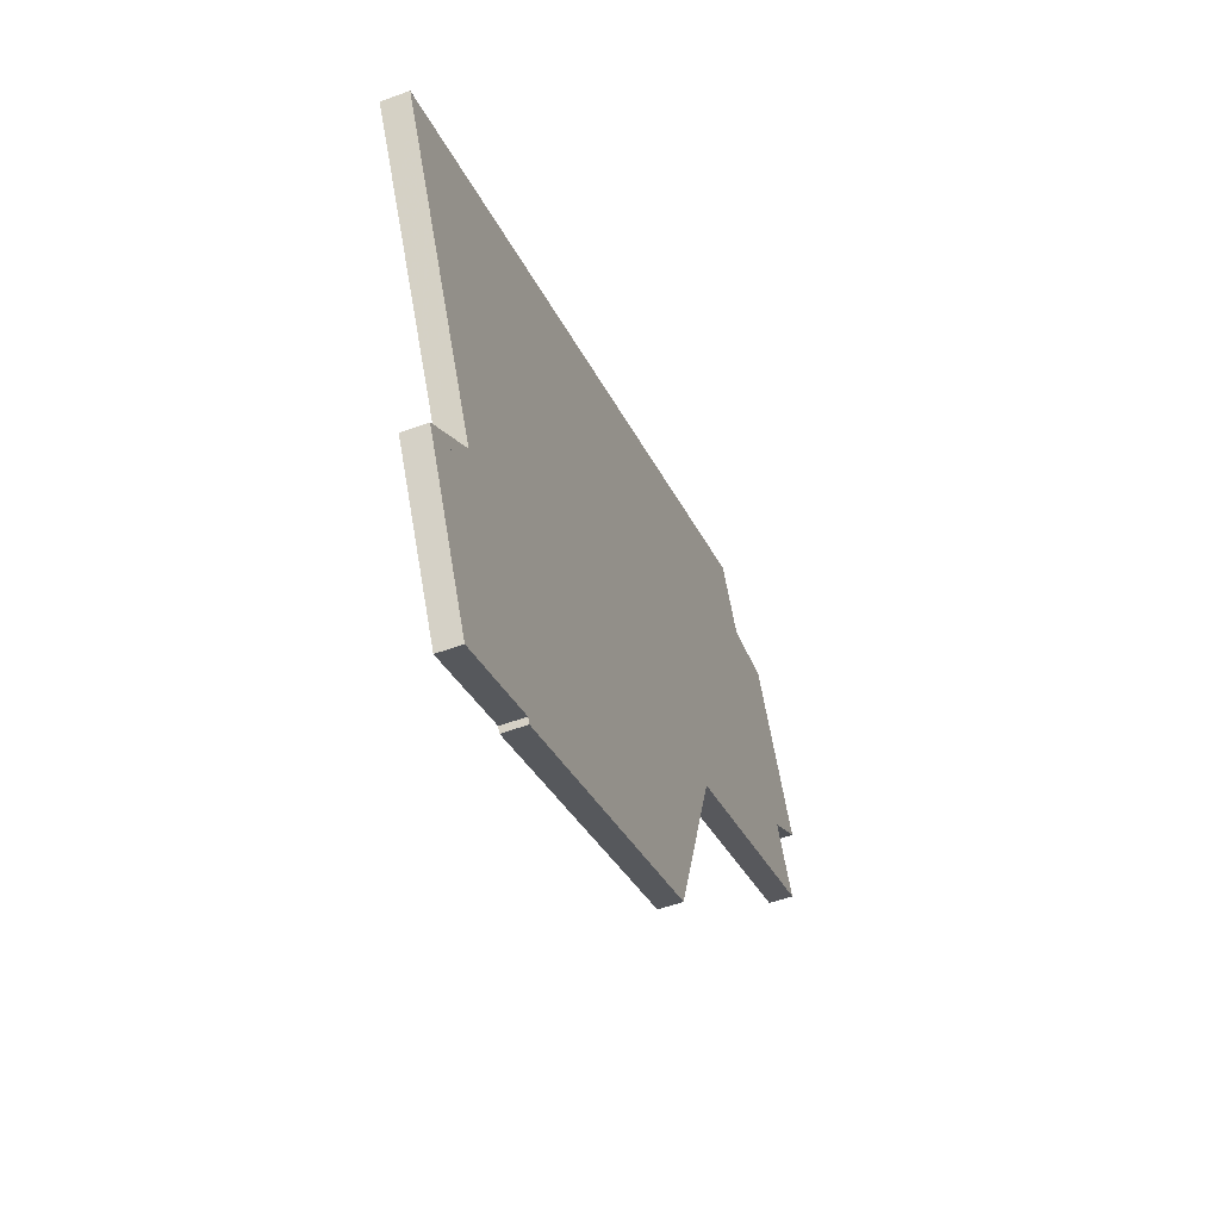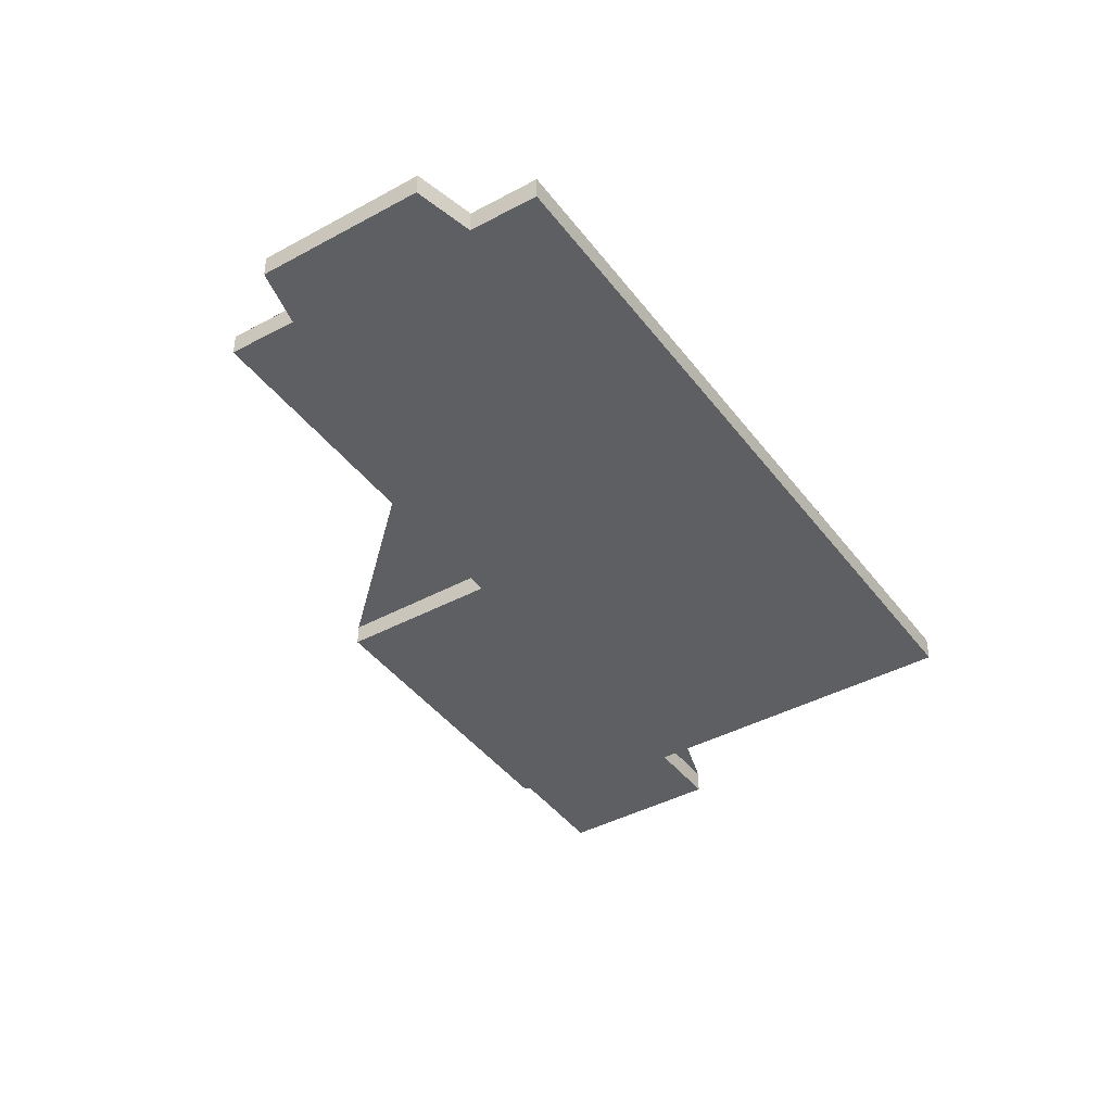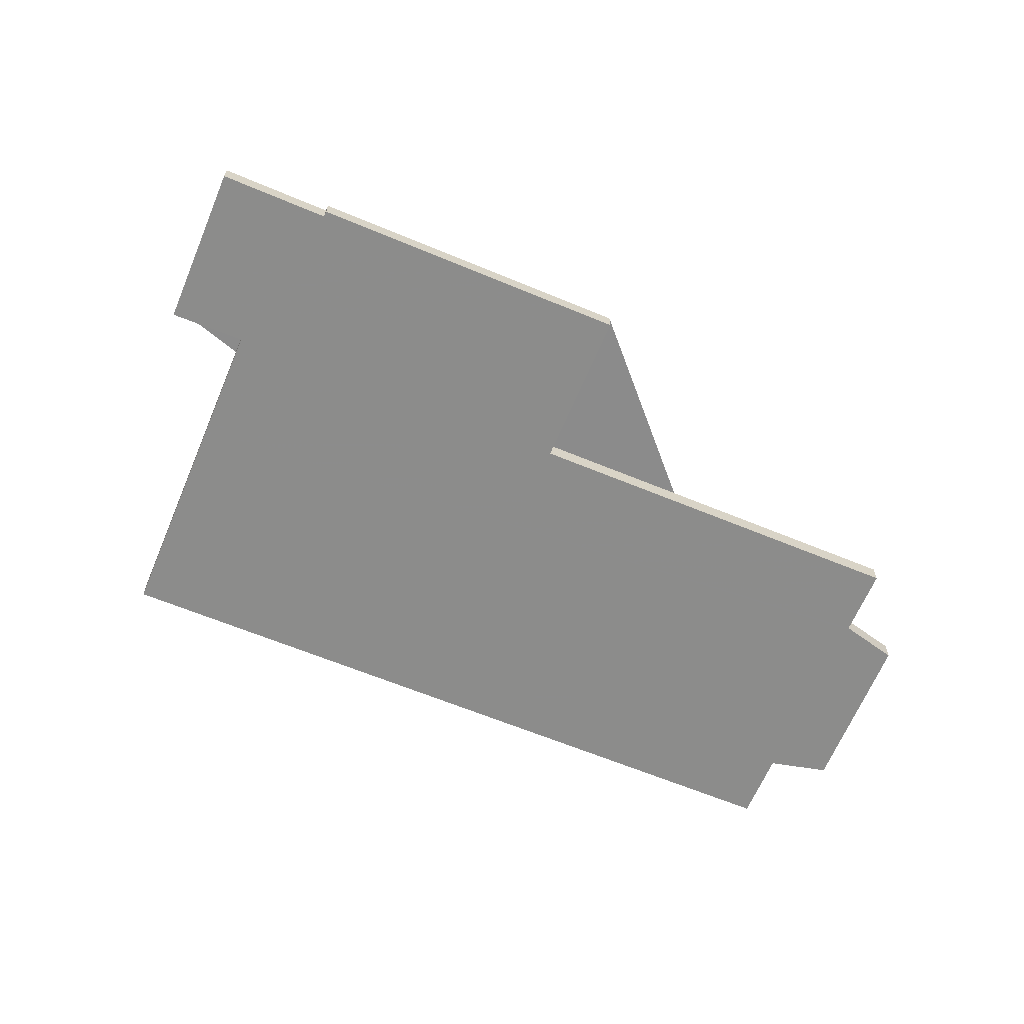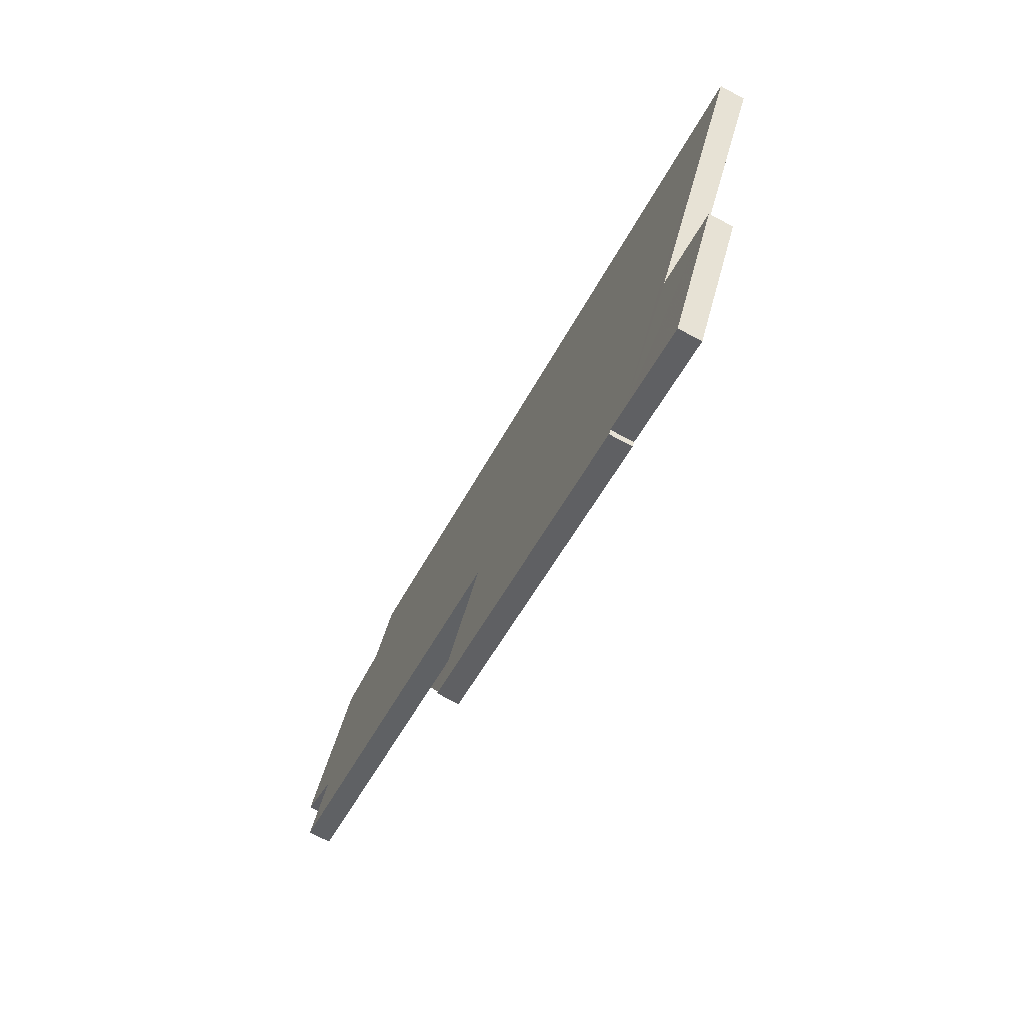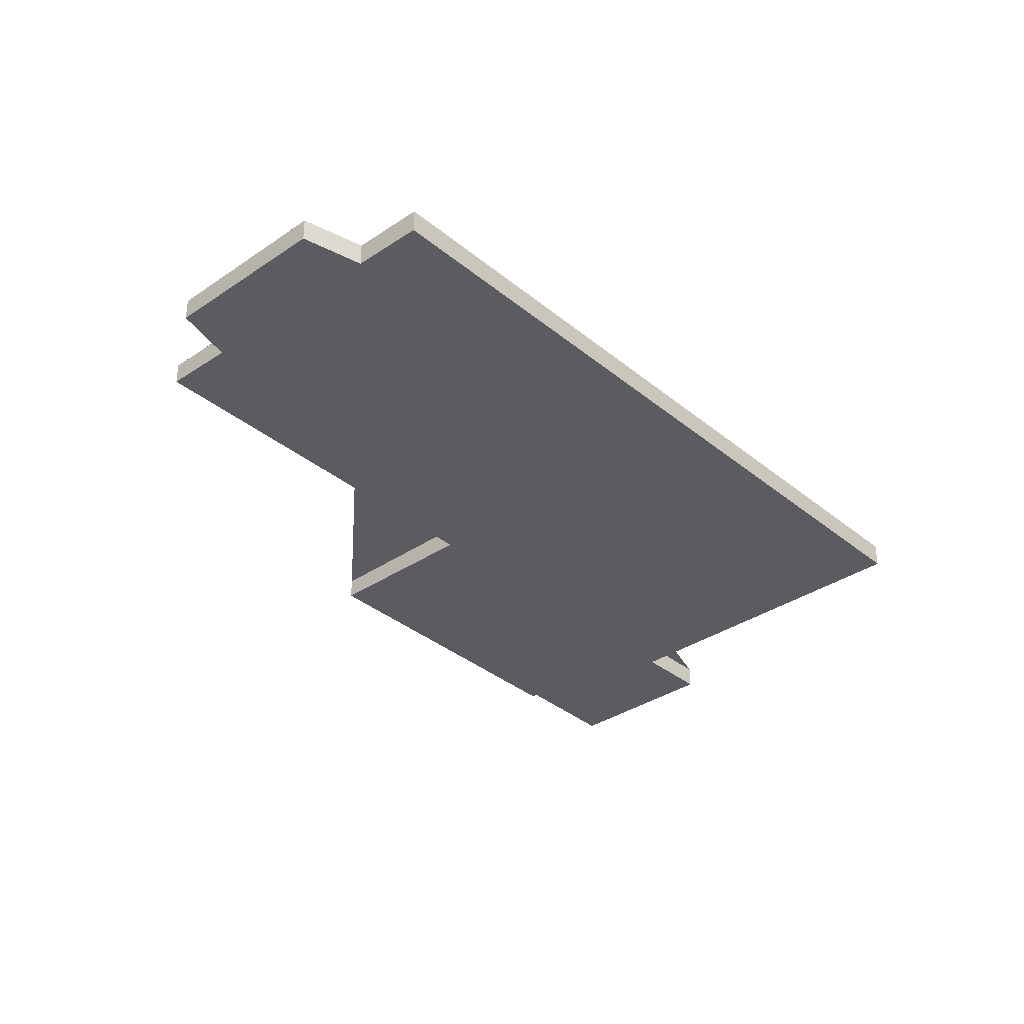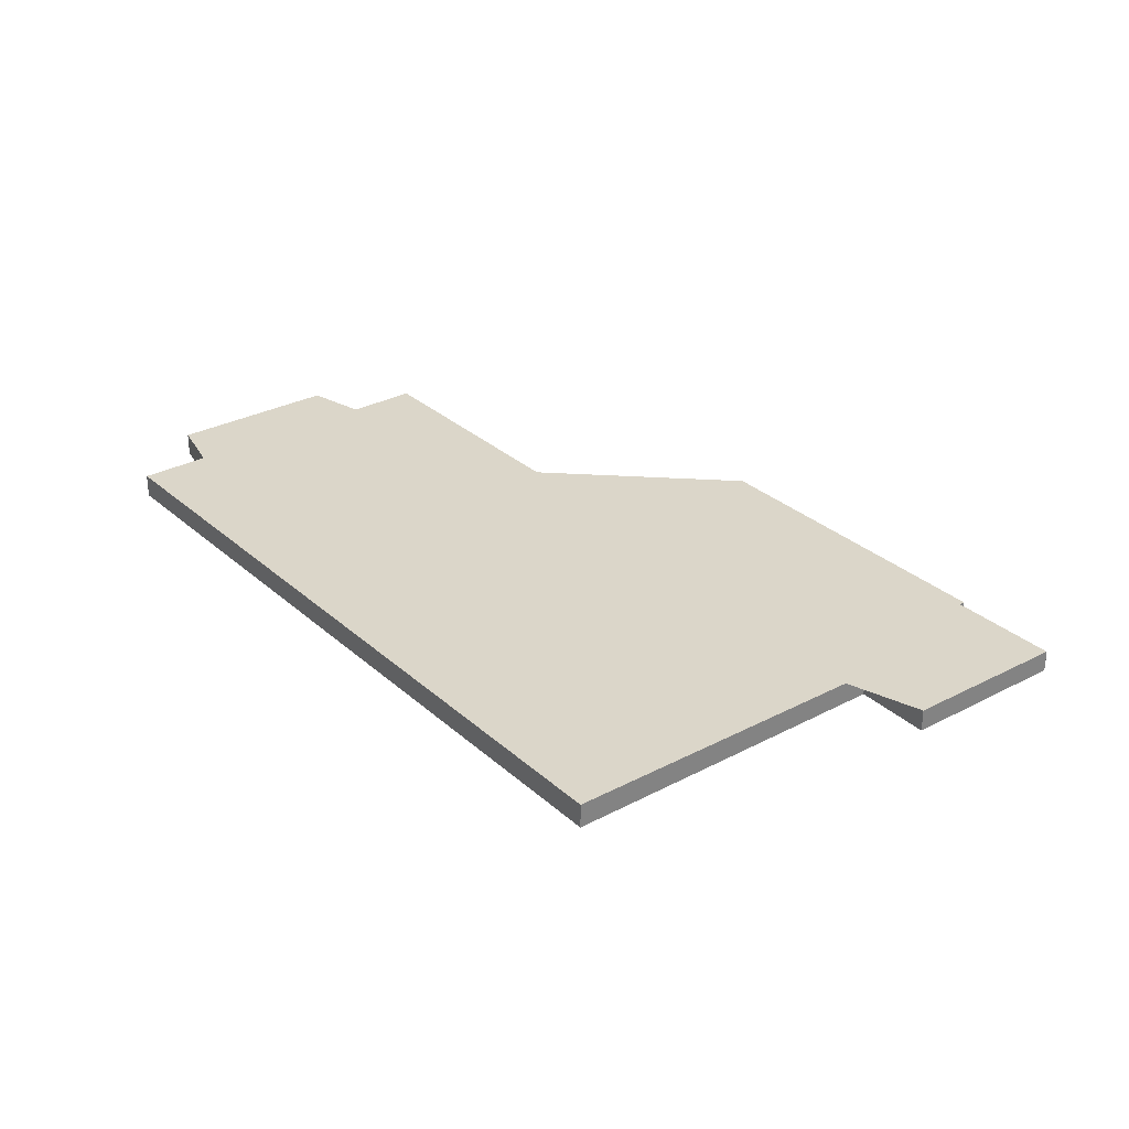
<metadata>
{"format":"obj","ext":"obj","renderer":"f3d","projection":"perspective","resolution":1024,"background":"white","views":[{"elev":-55.0,"azim":-68.8,"up":"+Y"},{"elev":-41.5,"azim":149.5,"up":"+Z"},{"elev":-63.8,"azim":3.3,"up":"+Z"},{"elev":-75.3,"azim":-118.1,"up":"+Y"},{"elev":-34.8,"azim":158.4,"up":"+Z"},{"elev":29.8,"azim":-101.7,"up":"+Z"}]}
</metadata>
<code>
v -2401 -2015 -0.4291
v -2401 -2017 -0.421
v -2400 -2016 -0.4187
v -2398 -2019 -0.3991
v -2399 -2020 -0.398
v -2399 -2021 -0.3899
v -2405 -2024 -0.3938
v -2404 -2027 -0.375
v -2409 -2030 -0.378
v -2409 -2029 -0.3787
v -2411 -2030 -0.3797
v -2413 -2028 -0.3986
v -2411 -2027 -0.3978
v -2414 -2022 -0.4364
v -2412 -2025 -0.4109
v -2399 -2018 -0.4038
v -2400 -2016 -0.4173
v -2413 -2023 -0.4253
v -2400 -2019 -0.4042
v -2401 -2017 -0.4178
v -2401 -2017 -0.4207
v -2412 -2025 -0.4108
v -2413 -2023 -0.4251
v -2414 -2021 -0.4363
v -2399 -2020 -0.3981
v -2410 -2030 -0.3789
v -2401 -2017 -0.421
v -2401 -2015 -0.4291
v -2401 -2015 0
v -2401 -2017 0
v -2401 -2017 -0.4207
v -2401 -2017 -0.421
v -2401 -2017 0
v -2401 -2017 0
v -2400 -2016 -0.4173
v -2400 -2016 -0.4187
v -2400 -2016 0
v -2400 -2016 0
v -2399 -2020 -0.3981
v -2398 -2019 -0.3991
v -2398 -2019 0
v -2399 -2020 0
v -2399 -2021 -0.3899
v -2399 -2020 -0.398
v -2399 -2020 0
v -2399 -2021 5.551e-17
v -2405 -2024 -0.3938
v -2399 -2021 -0.3899
v -2399 -2021 5.551e-17
v -2405 -2024 0
v -2404 -2027 -0.375
v -2405 -2024 -0.3938
v -2405 -2024 0
v -2404 -2027 0
v -2409 -2030 -0.378
v -2404 -2027 -0.375
v -2404 -2027 0
v -2409 -2030 0
v -2409 -2029 -0.3787
v -2409 -2030 -0.378
v -2409 -2030 0
v -2409 -2029 0
v -2410 -2030 -0.3789
v -2409 -2029 -0.3787
v -2409 -2029 0
v -2410 -2030 0
v -2413 -2028 -0.3986
v -2411 -2030 -0.3797
v -2411 -2030 5.551e-17
v -2413 -2028 0
v -2411 -2027 -0.3978
v -2413 -2028 -0.3986
v -2413 -2028 0
v -2411 -2027 -5.551e-17
v -2412 -2025 -0.4109
v -2411 -2027 -0.3978
v -2411 -2027 -5.551e-17
v -2412 -2025 0
v -2414 -2021 -0.4363
v -2414 -2022 -0.4364
v -2414 -2022 0
v -2414 -2021 0
v -2413 -2023 -0.4253
v -2412 -2025 -0.4109
v -2412 -2025 0
v -2413 -2023 0
v -2398 -2019 -0.3991
v -2399 -2018 -0.4038
v -2399 -2018 5.551e-17
v -2398 -2019 0
v -2399 -2018 -0.4038
v -2400 -2016 -0.4173
v -2400 -2016 0
v -2399 -2018 5.551e-17
v -2414 -2022 -0.4364
v -2413 -2023 -0.4253
v -2413 -2023 0
v -2414 -2022 0
v -2400 -2016 -0.4187
v -2401 -2017 -0.4207
v -2401 -2017 0
v -2400 -2016 0
v -2401 -2015 -0.4291
v -2414 -2021 -0.4363
v -2414 -2021 0
v -2401 -2015 0
v -2399 -2020 -0.398
v -2399 -2020 -0.3981
v -2399 -2020 0
v -2399 -2020 0
v -2411 -2030 -0.3797
v -2410 -2030 -0.3789
v -2410 -2030 0
v -2411 -2030 5.551e-17
v -2401 -2015 0
v -2401 -2017 0
v -2400 -2016 0
v -2398 -2019 0
v -2399 -2020 0
v -2399 -2021 0
v -2405 -2024 0
v -2404 -2027 0
v -2409 -2030 0
v -2409 -2029 0
v -2411 -2030 0
v -2413 -2028 0
v -2411 -2027 0
v -2414 -2022 0
f 19 16 4 25
f 21 3 17 20
f 20 17 16 19
f 23 20 19 22
f 24 1 2 21 20 23
f 22 15 18 23
f 23 18 14 24
f 22 19 25 5 6 7 8 9 10 26
f 26 11 12 13 15 22
f 28 29 30 27
f 32 33 34 31
f 36 37 38 35
f 40 41 42 39
f 44 45 46 43
f 48 49 50 47
f 52 53 54 51
f 56 57 58 55
f 60 61 62 59
f 64 65 66 63
f 68 69 70 67
f 72 73 74 71
f 76 77 78 75
f 80 81 82 79
f 84 85 86 83
f 88 89 90 87
f 92 93 94 91
f 96 97 98 95
f 100 101 102 99
f 104 105 106 103
f 108 109 110 107
f 112 113 114 111
f 116 117 118 119 120 121 122 123 124 125 126 127 128 115

</code>
